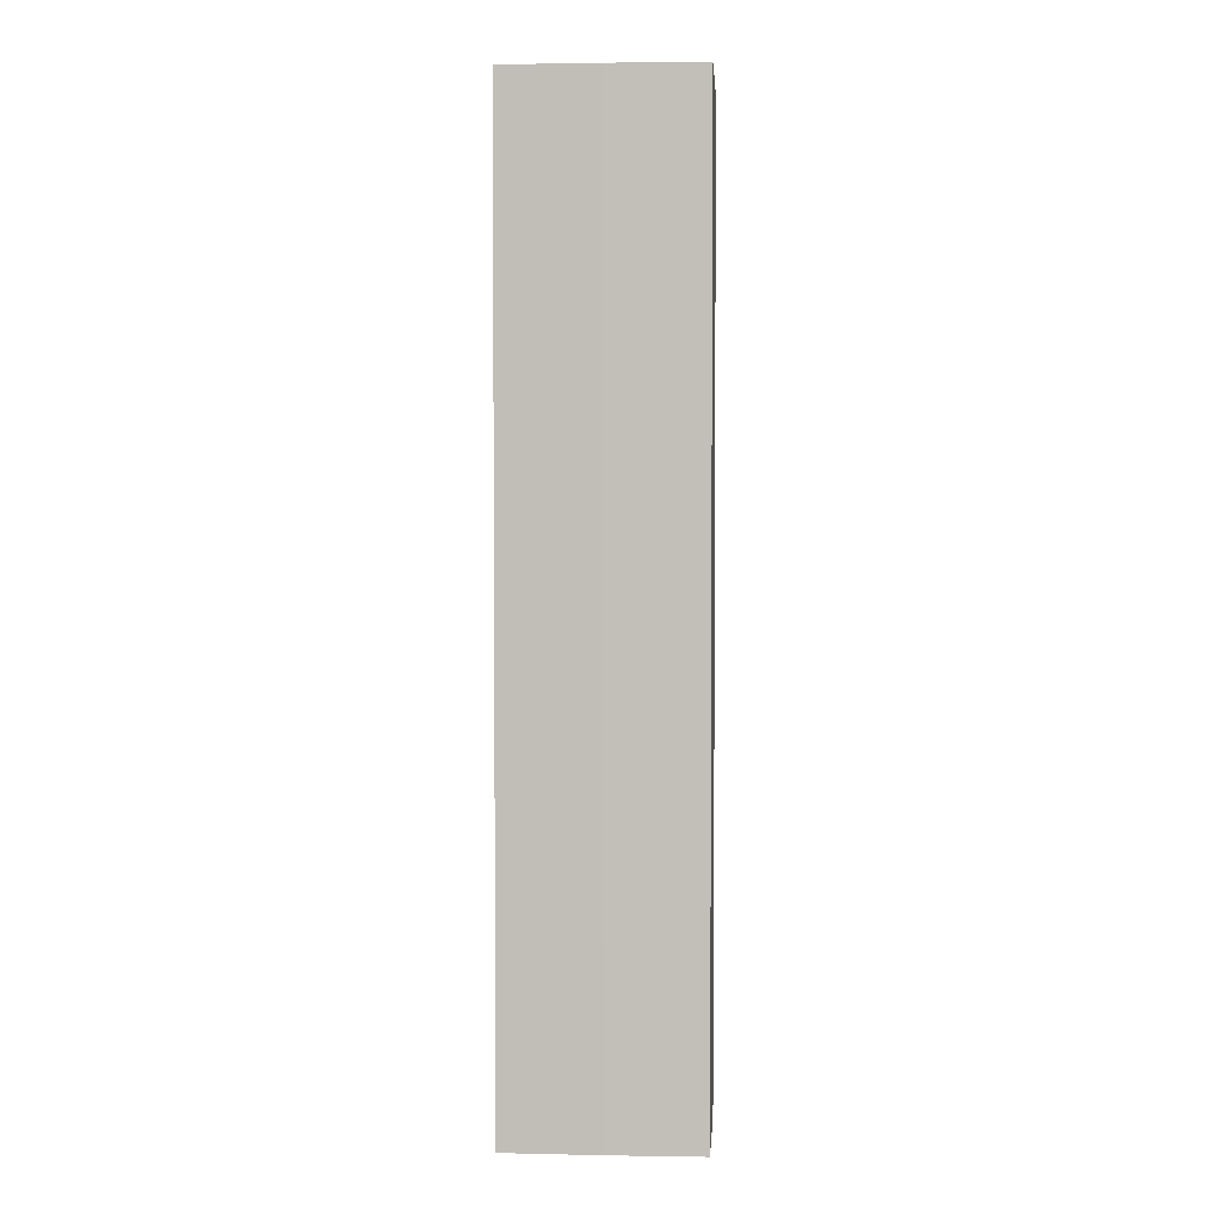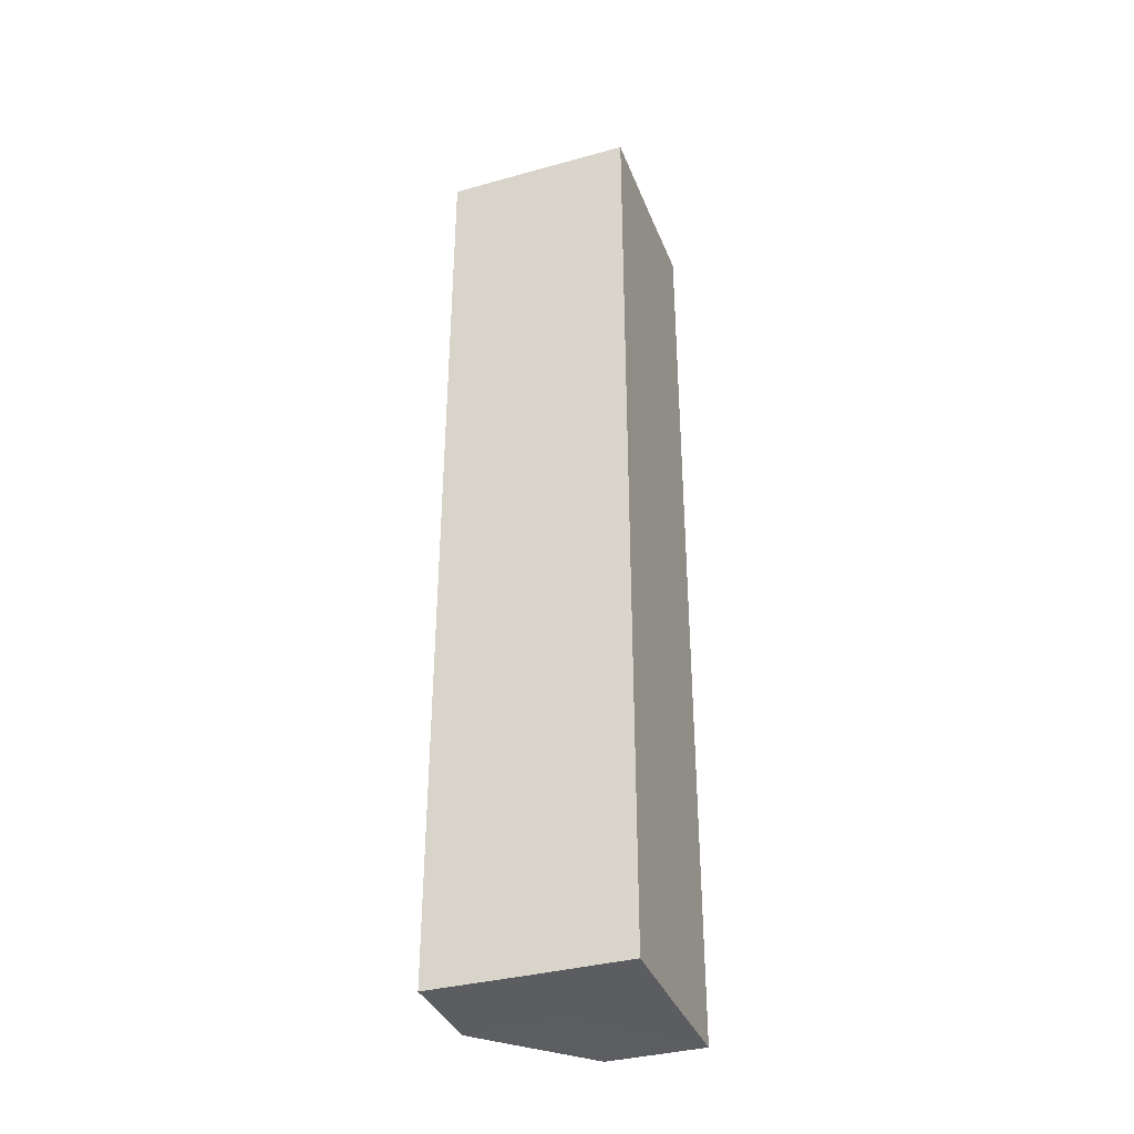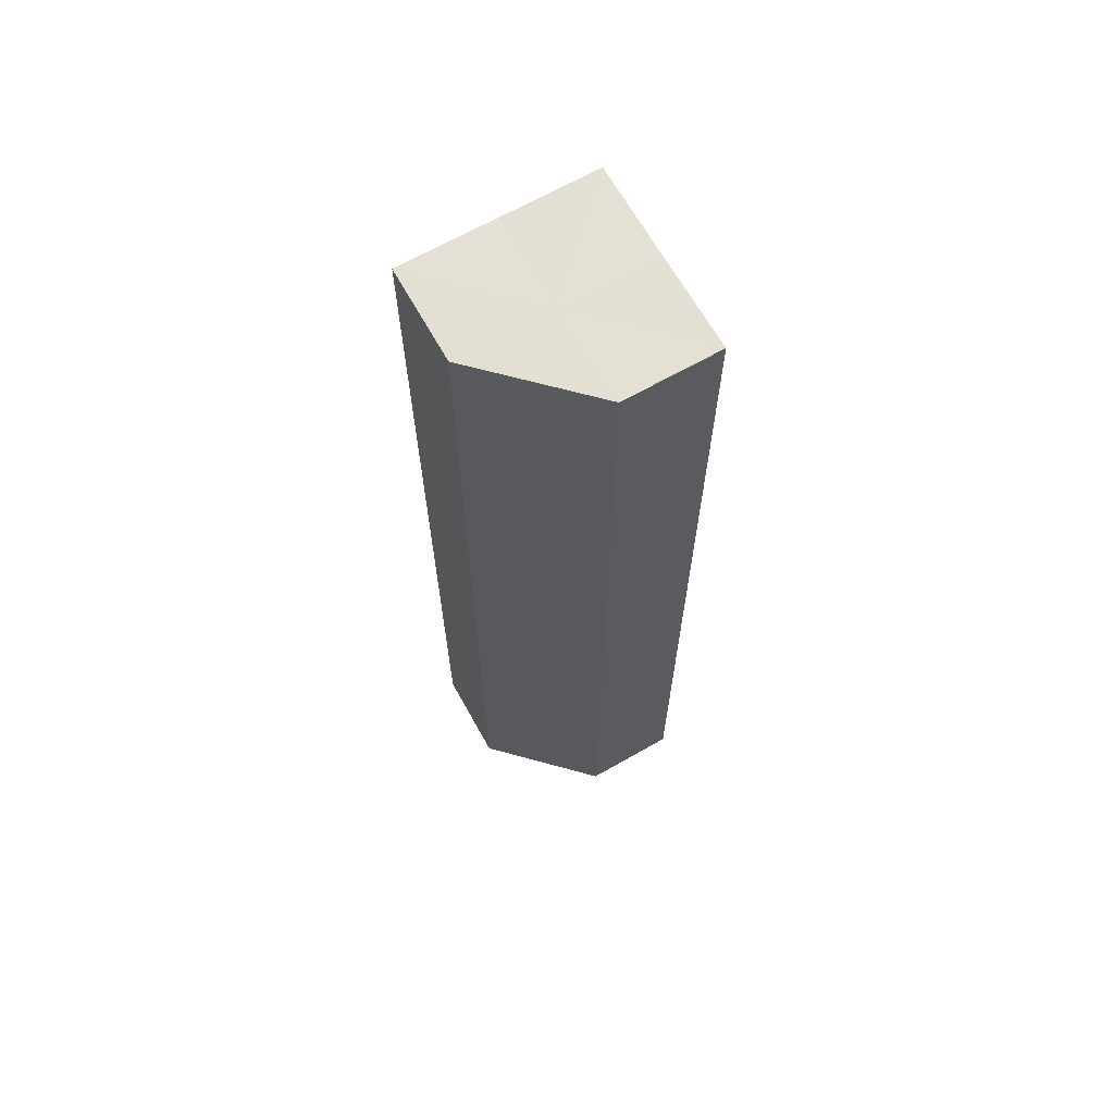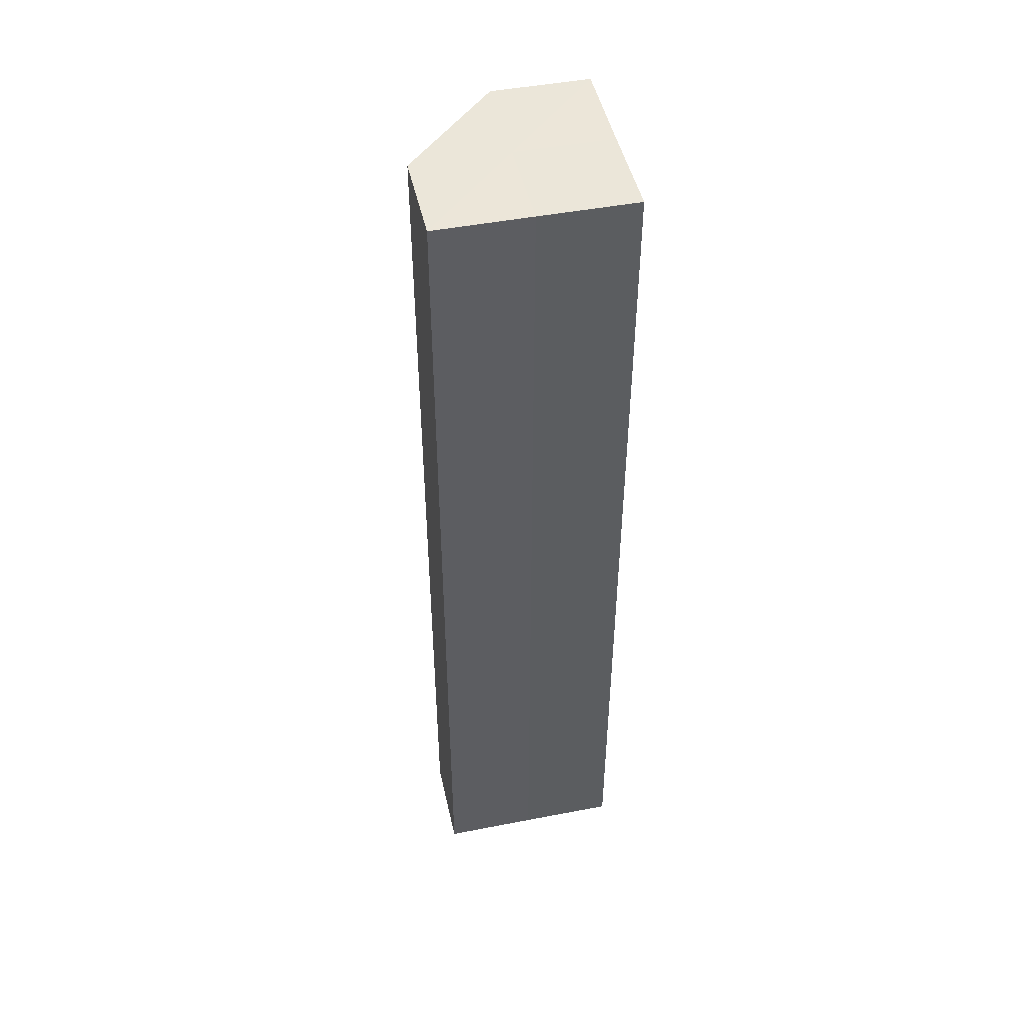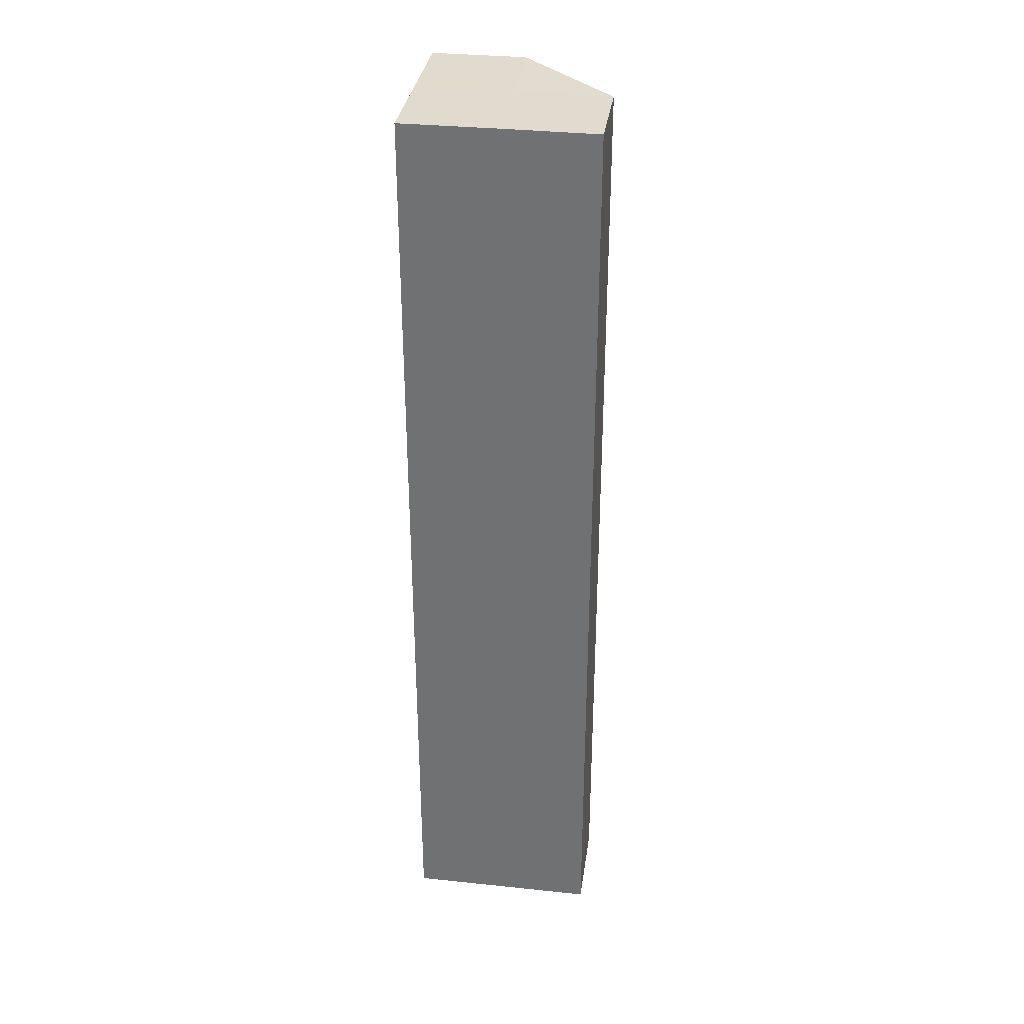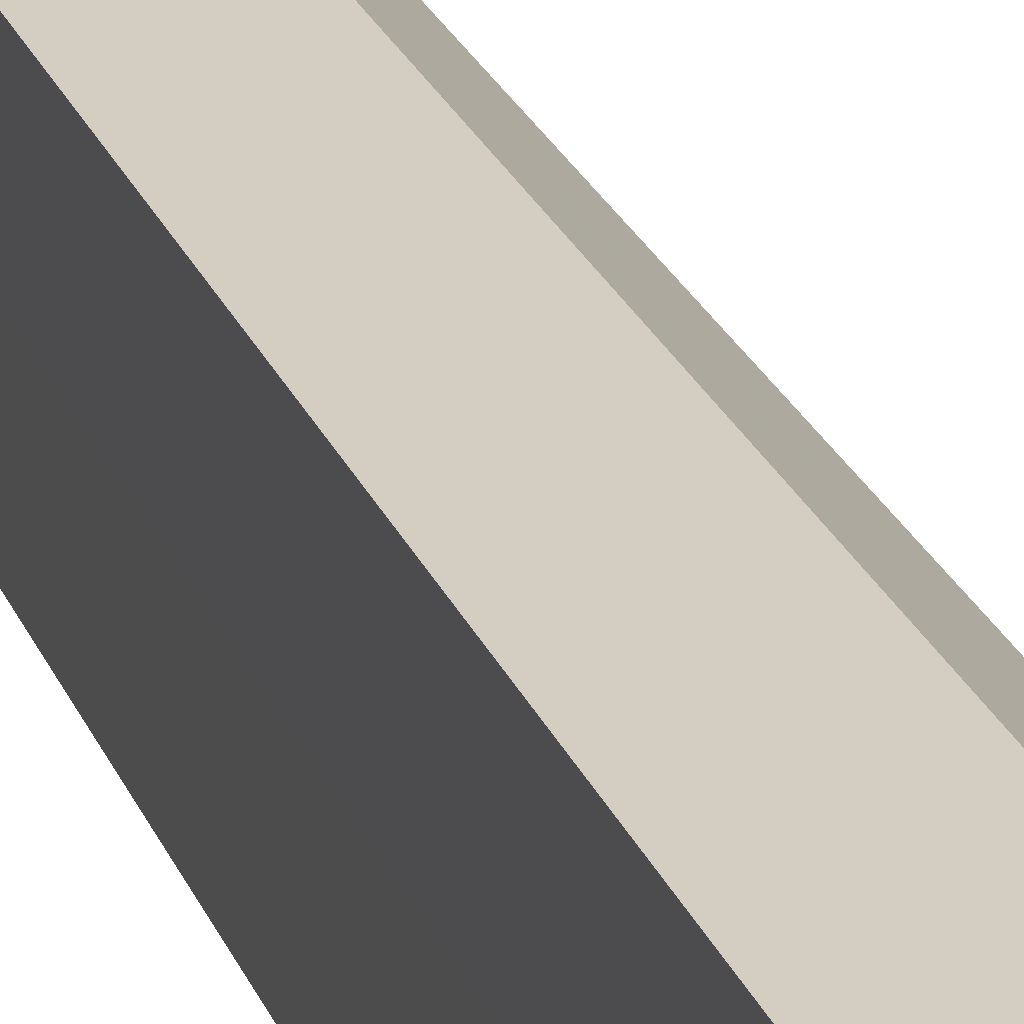
<metadata>
{"format":"obj","ext":"obj","renderer":"f3d","projection":"perspective","resolution":1024,"background":"white","views":[{"elev":3.0,"azim":-86.2,"up":"+Z"},{"elev":-36.6,"azim":-70.0,"up":"+Z"},{"elev":66.2,"azim":150.7,"up":"+Z"},{"elev":47.7,"azim":-102.4,"up":"+Z"},{"elev":33.7,"azim":8.1,"up":"+Z"},{"elev":25.0,"azim":-18.7,"up":"+Y"}]}
</metadata>
<code>
o 14405
v 2231 1858 7.406
v 2231 1858 7.406
v 2231 1858 7.306
v 2231 1858 7.406
v 2231 1858 7.306
v 2231 1858 7.406
v 2231 1858 7.306
v 2231 1858 7.406
v 2231 1858 7.306
v 2231 1858 7.406
v 2231 1858 7.306
v 2231 1858 7.406
v 2231 1858 7.306
v 2231 1858 7.406
v 2231 1858 7.406
v 2231 1858 7.406
v 2231 1858 7.406
v 2231 1858 7.406
v 2231 1858 7.406
v 2231 1858 7.406
v 2231 1858 7.306
v 2231 1858 7.306
v 2231 1858 7.306
v 2231 1858 7.306
v 2231 1858 7.306
v 2231 1858 7.406
v 2231 1858 7.306
v 2231 1858 7.406
v 2231 1858 7.406
v 2231 1858 7.406
v 2231 1858 7.406
v 2231 1858 7.306
v 2231 1858 7.406
v 2231 1858 7.406
v 2231 1858 7.406
v 2231 1858 7.306
v 2231 1858 7.306
v 2231 1858 7.306
v 2231 1858 7.306
v 2231 1858 7.306
v 2231 1858 7.306
v 2231 1858 7.306
v 2231 1858 7.306
v 2231 1858 7.306
f 1 2 3
f 4 1 5
f 6 4 7
f 7 8 9
f 9 10 11
f 11 12 13
f 14 15 12
f 14 12 16
f 14 16 17
f 14 18 15
f 14 17 19
f 14 20 18
f 14 19 20
f 21 18 22
f 23 19 24
f 25 26 21
f 27 28 23
f 29 30 25
f 30 31 32
f 33 34 27
f 34 35 36
f 37 38 39
f 37 40 38
f 37 39 41
f 37 42 40
f 37 41 43
f 37 44 42
f 37 43 44

</code>
